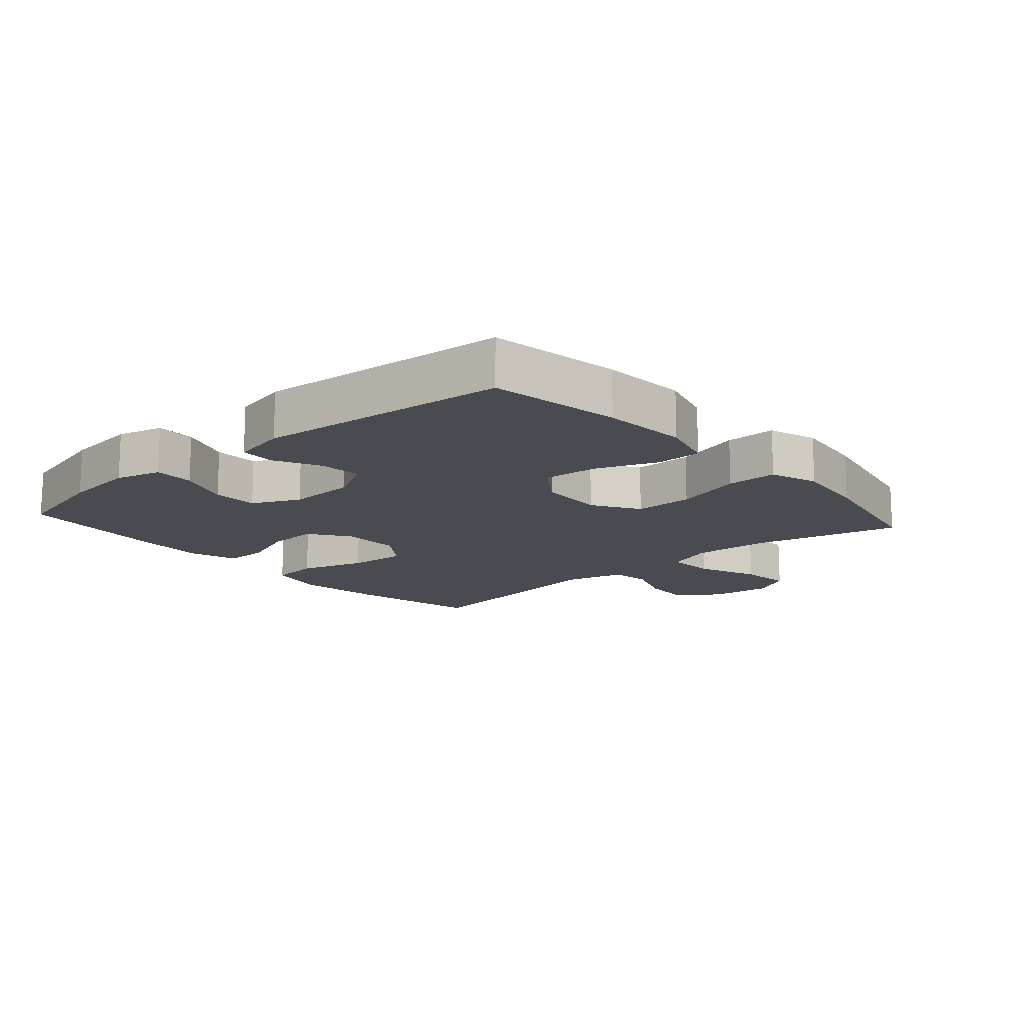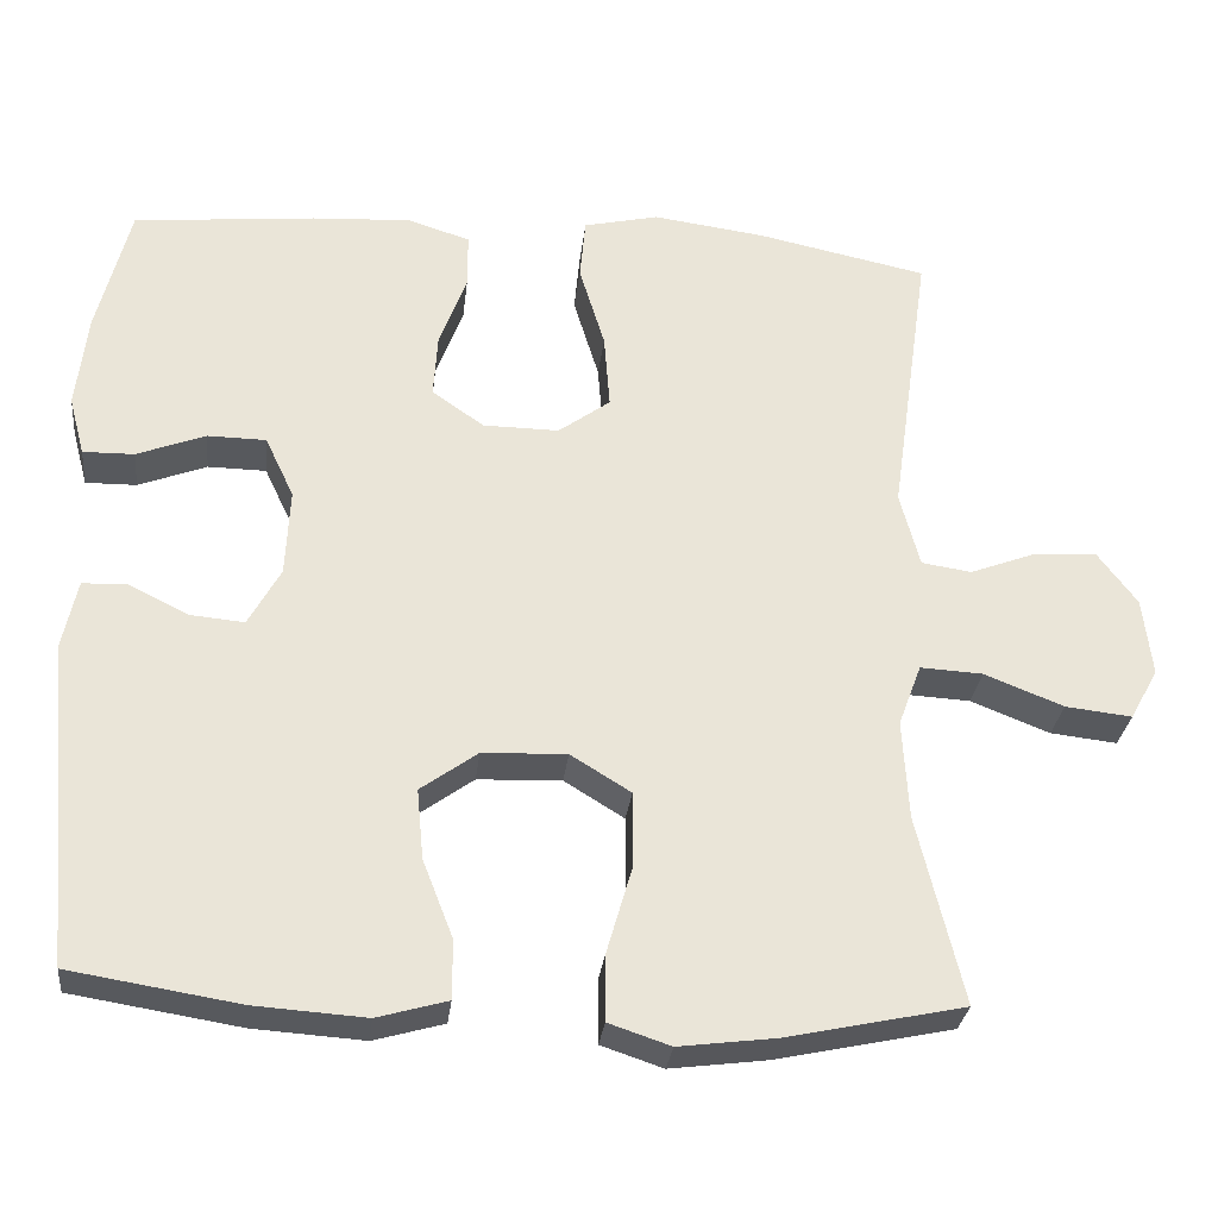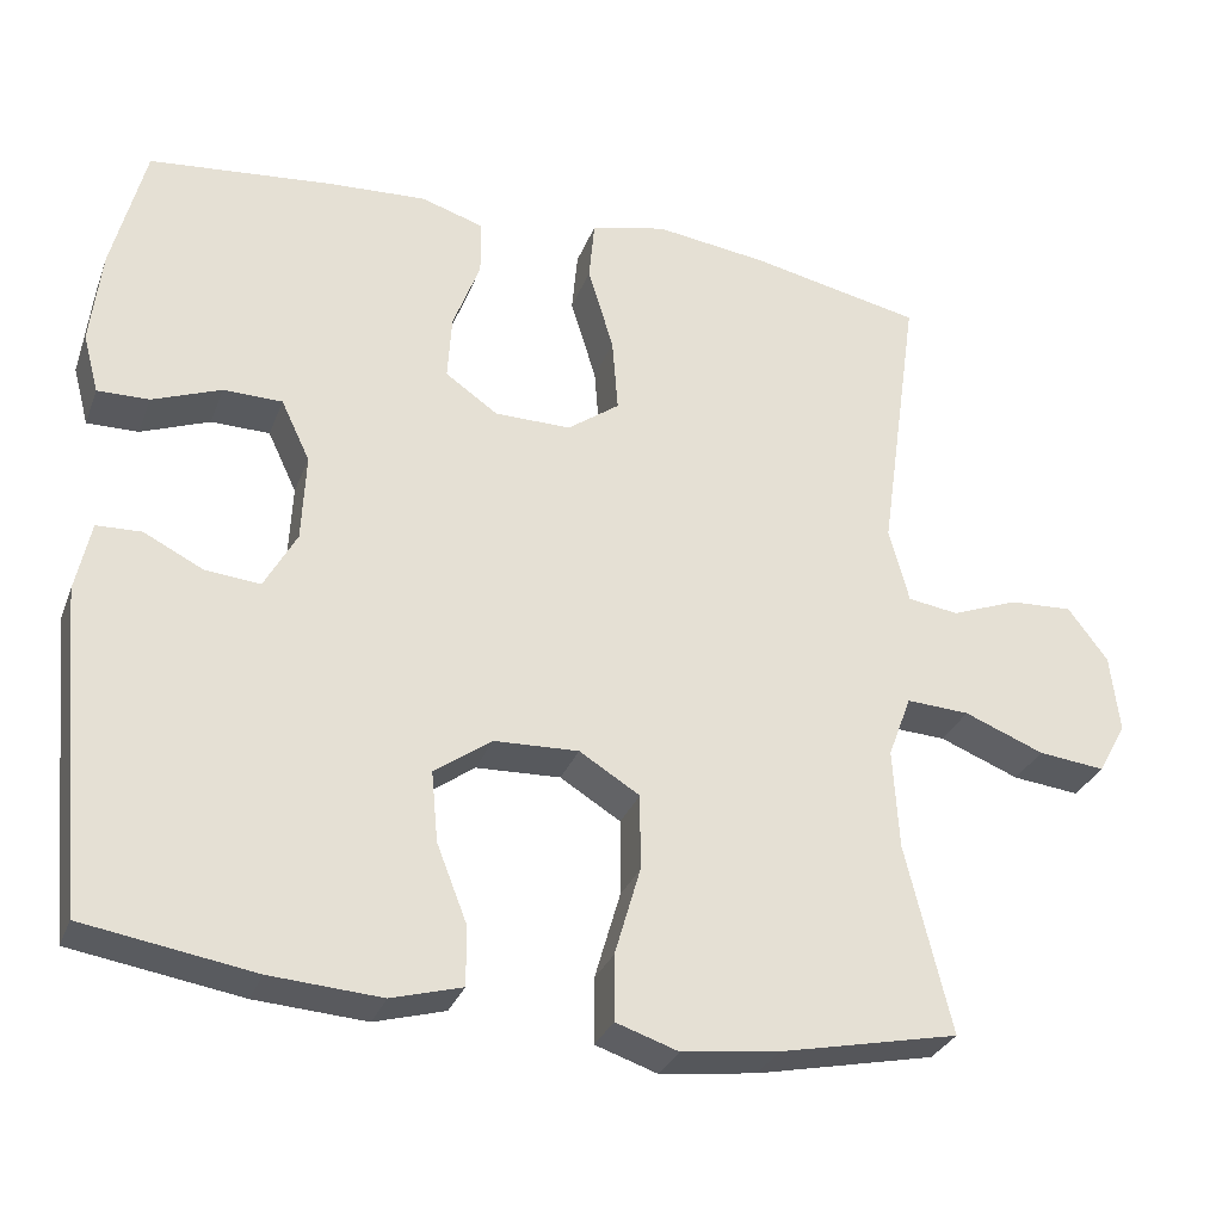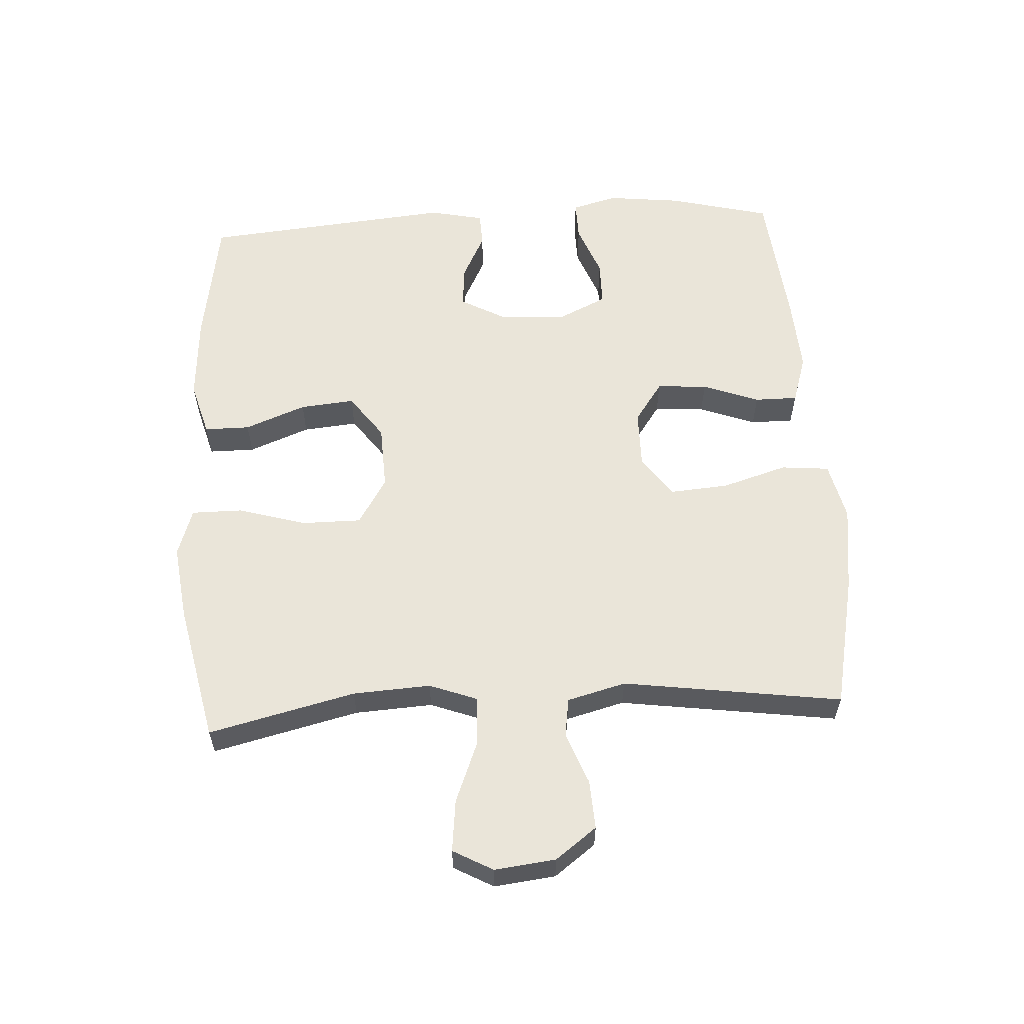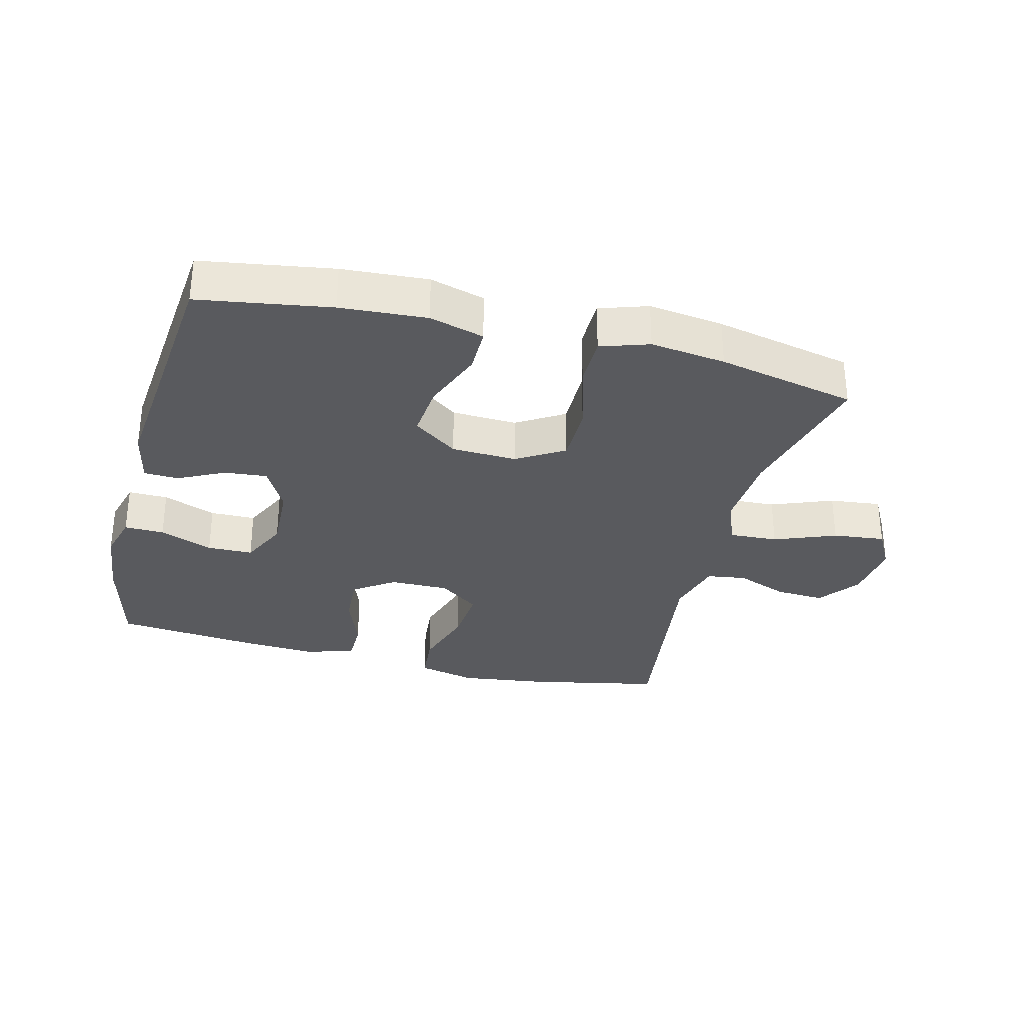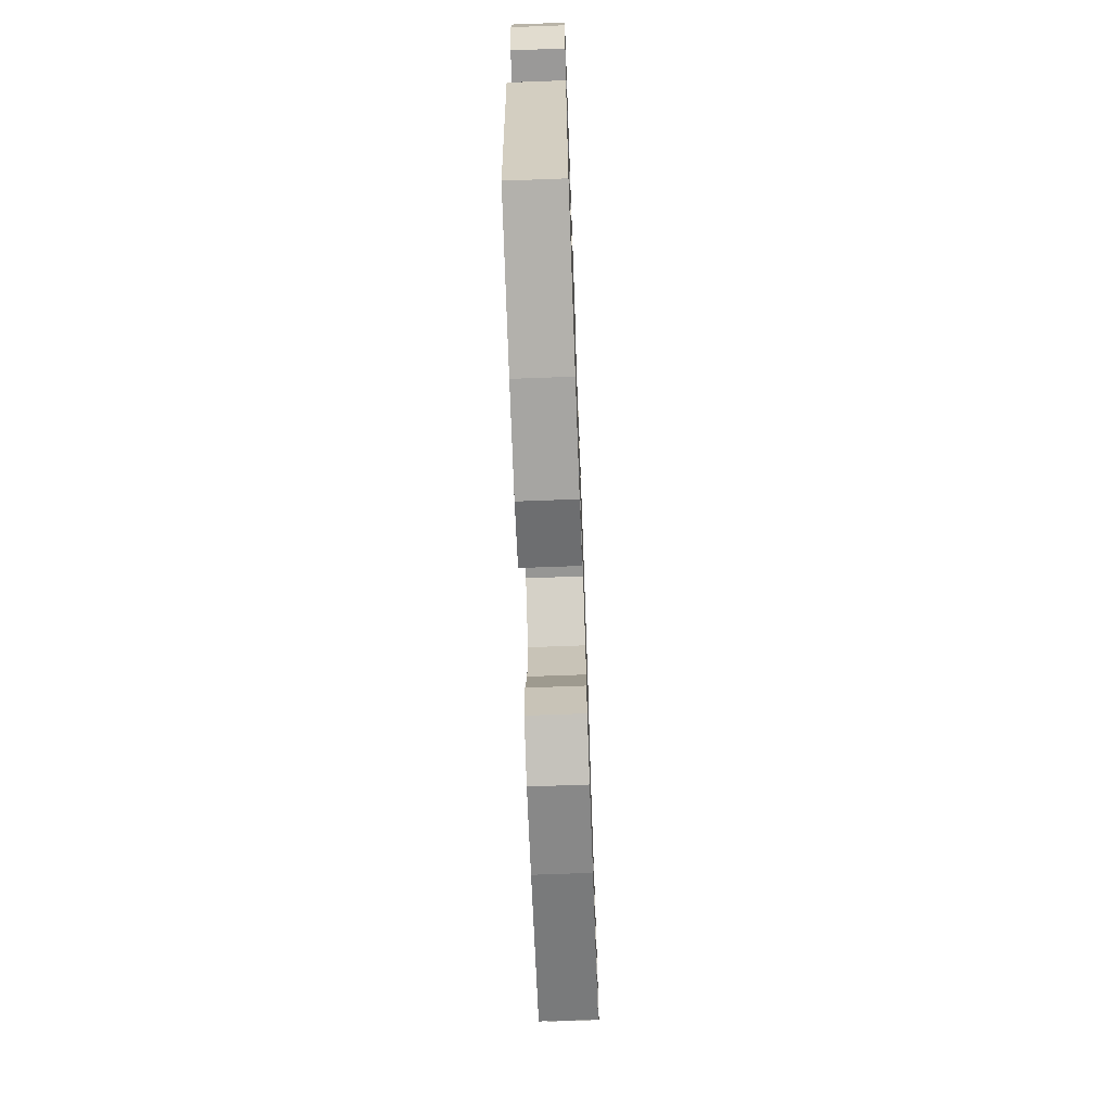
<metadata>
{"format":"obj","ext":"obj","renderer":"f3d","projection":"perspective","resolution":1024,"background":"white","views":[{"elev":-14.6,"azim":131.4,"up":"+Y"},{"elev":-29.3,"azim":173.6,"up":"+Z"},{"elev":-30.3,"azim":161.4,"up":"+Z"},{"elev":58.5,"azim":-93.3,"up":"+Y"},{"elev":-31.5,"azim":165.6,"up":"+Y"},{"elev":-70.0,"azim":92.1,"up":"+Z"}]}
</metadata>
<code>
v -0.5 0.07 0.5
v -0.293 0.07 0.543
v -0.157 0.07 0.561
v -0.066 0.07 0.54
v -0.059 0.07 0.465
v -0.09 0.07 0.363
v -0.097 0.07 0.272
v -0.034 0.07 0.226
v 0.058 0.07 0.227
v 0.121 0.07 0.271
v 0.116 0.07 0.35
v 0.083 0.07 0.438
v 0.083 0.07 0.505
v 0.159 0.07 0.529
v 0.279 0.07 0.522
v 0.5 0.07 0.5
v 0.54 0.07 0.341
v 0.553 0.07 0.226
v 0.534 0.07 0.155
v 0.472 0.07 0.156
v 0.389 0.07 0.188
v 0.318 0.07 0.187
v 0.283 0.07 0.113
v 0.288 0.07 0.007
v 0.327 0.07 -0.064
v 0.393 0.07 -0.058
v 0.465 0.07 -0.022
v 0.519 0.07 -0.024
v 0.537 0.07 -0.109
v 0.5 0.07 -0.5
v 0.295 0.07 -0.533
v 0.161 0.07 -0.542
v 0.076 0.07 -0.518
v 0.076 0.07 -0.447
v 0.113 0.07 -0.352
v 0.121 0.07 -0.267
v 0.052 0.07 -0.217
v -0.05 0.07 -0.213
v -0.123 0.07 -0.258
v -0.123 0.07 -0.35
v -0.092 0.07 -0.457
v -0.092 0.07 -0.536
v -0.167 0.07 -0.561
v -0.284 0.07 -0.546
v -0.5 0.07 -0.5
v -0.445 0.07 -0.272
v -0.438 0.07 -0.151
v -0.466 0.07 -0.076
v -0.542 0.07 -0.08
v -0.638 0.07 -0.118
v -0.719 0.07 -0.127
v -0.753 0.07 -0.065
v -0.742 0.07 0.03
v -0.694 0.07 0.094
v -0.618 0.07 0.09
v -0.537 0.07 0.059
v -0.476 0.07 0.068
v -0.452 0.07 0.159
v -0.5 0 0.5
v -0.293 0 0.543
v -0.157 0 0.561
v -0.066 0 0.54
v -0.059 0 0.465
v -0.09 0 0.363
v -0.097 0 0.272
v -0.034 0 0.226
v 0.058 0 0.227
v 0.121 0 0.271
v 0.116 0 0.35
v 0.083 0 0.438
v 0.083 0 0.505
v 0.159 0 0.529
v 0.279 0 0.522
v 0.5 0 0.5
v 0.54 0 0.341
v 0.553 0 0.226
v 0.534 0 0.155
v 0.472 0 0.156
v 0.389 0 0.188
v 0.318 0 0.187
v 0.283 0 0.113
v 0.288 0 0.007
v 0.327 0 -0.064
v 0.393 0 -0.058
v 0.465 0 -0.022
v 0.519 0 -0.024
v 0.537 0 -0.109
v 0.5 0 -0.5
v 0.295 0 -0.533
v 0.161 0 -0.542
v 0.076 0 -0.518
v 0.076 0 -0.447
v 0.113 0 -0.352
v 0.121 0 -0.267
v 0.052 0 -0.217
v -0.05 0 -0.213
v -0.123 0 -0.258
v -0.123 0 -0.35
v -0.092 0 -0.457
v -0.092 0 -0.536
v -0.167 0 -0.561
v -0.284 0 -0.546
v -0.5 0 -0.5
v -0.445 0 -0.272
v -0.438 0 -0.151
v -0.466 0 -0.076
v -0.542 0 -0.08
v -0.638 0 -0.118
v -0.719 0 -0.127
v -0.753 0 -0.065
v -0.742 0 0.03
v -0.694 0 0.094
v -0.618 0 0.09
v -0.537 0 0.059
v -0.476 0 0.068
v -0.452 0 0.159
f 53 54 55 56
f 51 52 53 56
f 49 50 51 56
f 48 49 56 57
f 47 48 57 58
f 43 44 45 46
f 43 46 47
f 40 41 42 43
f 39 40 43 47
f 38 39 47 58
f 32 33 34 35
f 32 35 36
f 31 32 36
f 30 31 36
f 29 30 36 37
f 26 27 28 29
f 25 26 29 37
f 18 19 20 21
f 18 21 22
f 17 18 22
f 16 17 22
f 15 16 22
f 14 15 22 23
f 11 12 13 14
f 10 11 14 23
f 3 4 5 6
f 3 6 7
f 2 3 7
f 1 2 7
f 58 1 7 8
f 24 25 37 38
f 9 10 23 24
f 24 38 58
f 8 9 24 58
f 114 113 112 111
f 114 111 110 109
f 114 109 108 107
f 115 114 107 106
f 116 115 106 105
f 104 103 102 101
f 105 104 101
f 101 100 99 98
f 105 101 98 97
f 116 105 97 96
f 93 92 91 90
f 94 93 90
f 94 90 89
f 94 89 88
f 95 94 88 87
f 87 86 85 84
f 95 87 84 83
f 79 78 77 76
f 80 79 76
f 80 76 75
f 80 75 74
f 80 74 73
f 81 80 73 72
f 72 71 70 69
f 81 72 69 68
f 64 63 62 61
f 65 64 61
f 65 61 60
f 65 60 59
f 66 65 59 116
f 96 95 83 82
f 82 81 68 67
f 116 96 82
f 116 82 67 66
f 1 59 60 2
f 2 60 61 3
f 3 61 62 4
f 4 62 63 5
f 5 63 64 6
f 6 64 65 7
f 7 65 66 8
f 8 66 67 9
f 9 67 68 10
f 10 68 69 11
f 11 69 70 12
f 12 70 71 13
f 13 71 72 14
f 14 72 73 15
f 15 73 74 16
f 16 74 75 17
f 17 75 76 18
f 18 76 77 19
f 19 77 78 20
f 20 78 79 21
f 21 79 80 22
f 22 80 81 23
f 23 81 82 24
f 24 82 83 25
f 25 83 84 26
f 26 84 85 27
f 27 85 86 28
f 28 86 87 29
f 29 87 88 30
f 30 88 89 31
f 31 89 90 32
f 32 90 91 33
f 33 91 92 34
f 34 92 93 35
f 35 93 94 36
f 36 94 95 37
f 37 95 96 38
f 38 96 97 39
f 39 97 98 40
f 40 98 99 41
f 41 99 100 42
f 42 100 101 43
f 43 101 102 44
f 44 102 103 45
f 45 103 104 46
f 46 104 105 47
f 47 105 106 48
f 48 106 107 49
f 49 107 108 50
f 50 108 109 51
f 51 109 110 52
f 52 110 111 53
f 53 111 112 54
f 54 112 113 55
f 55 113 114 56
f 56 114 115 57
f 57 115 116 58
f 58 116 59 1

</code>
